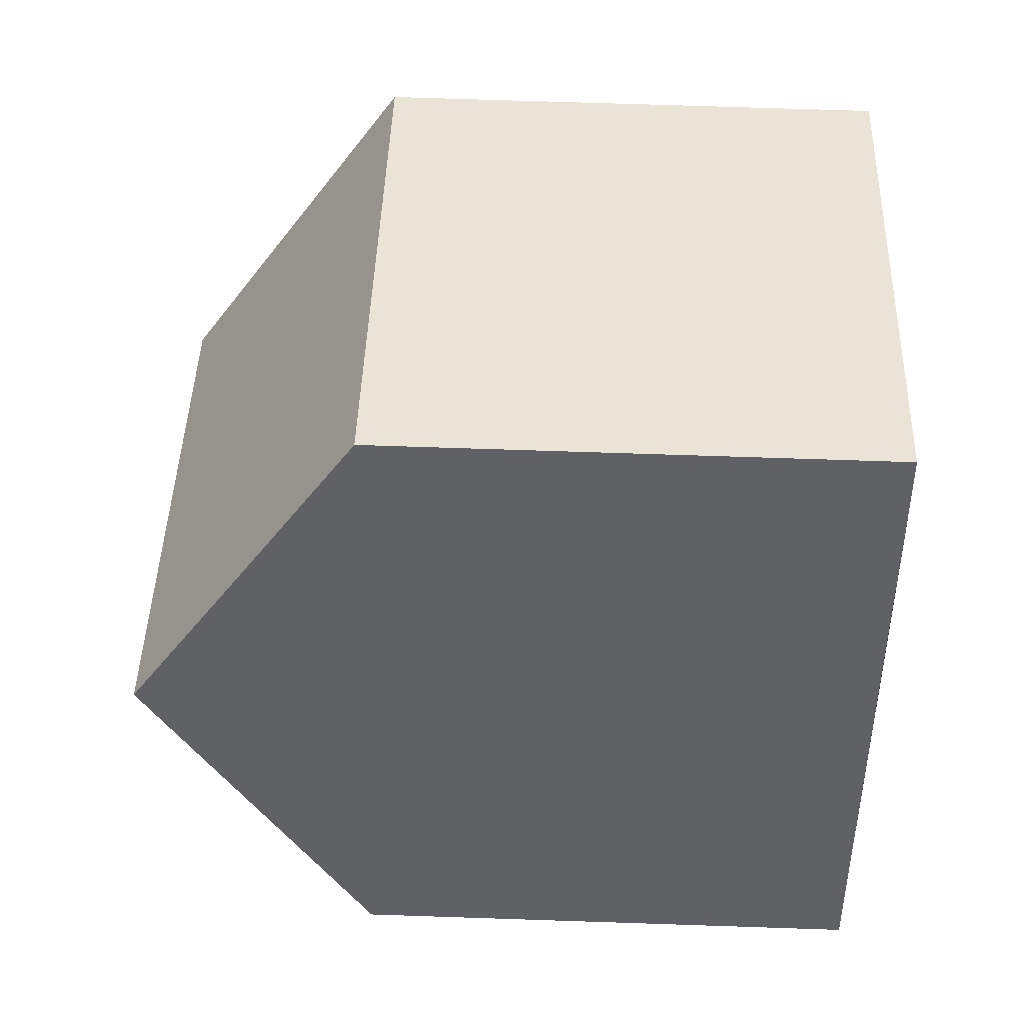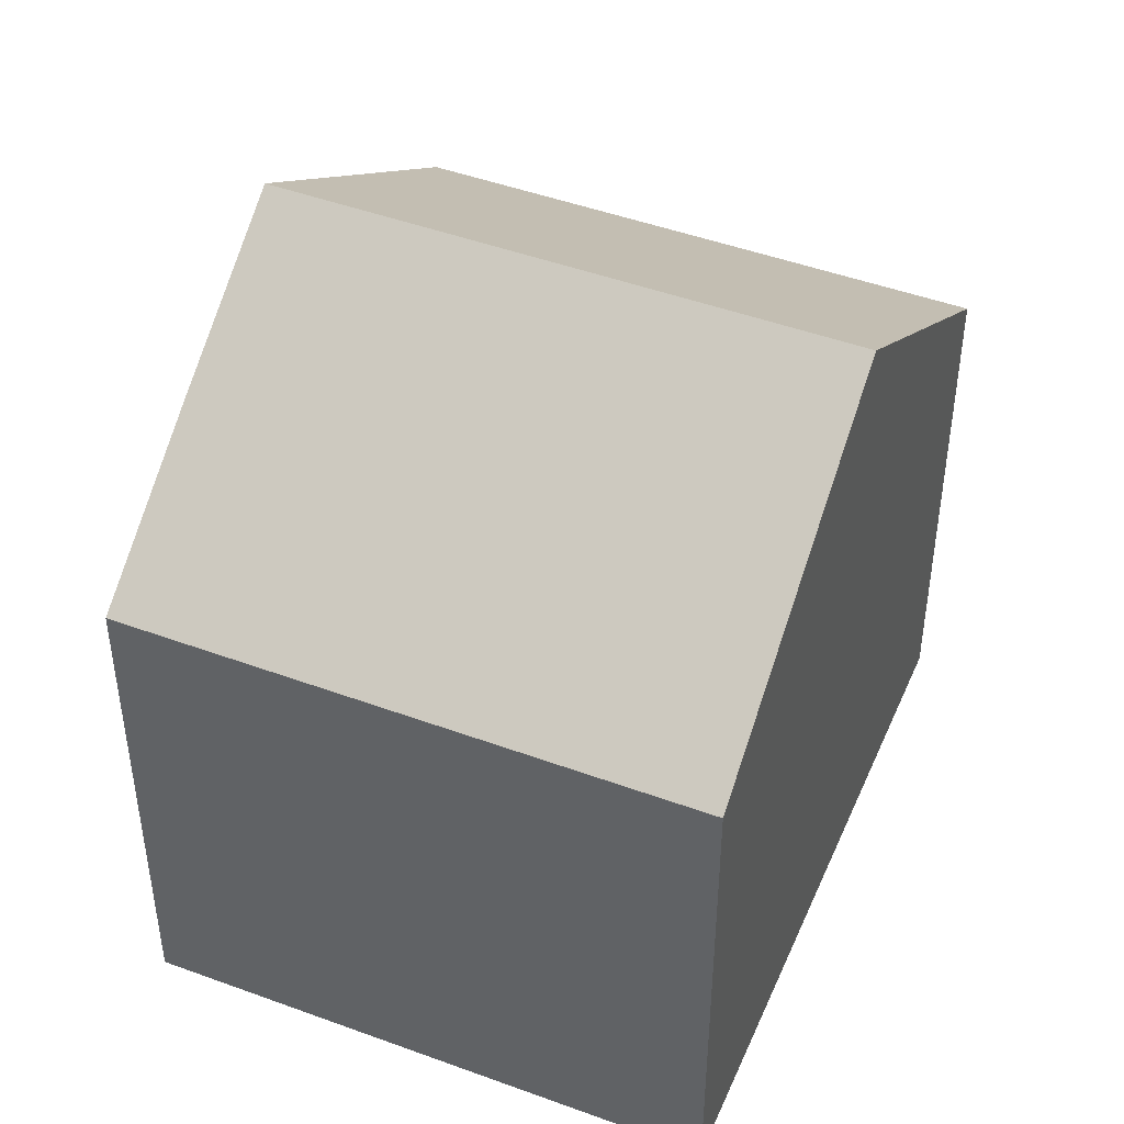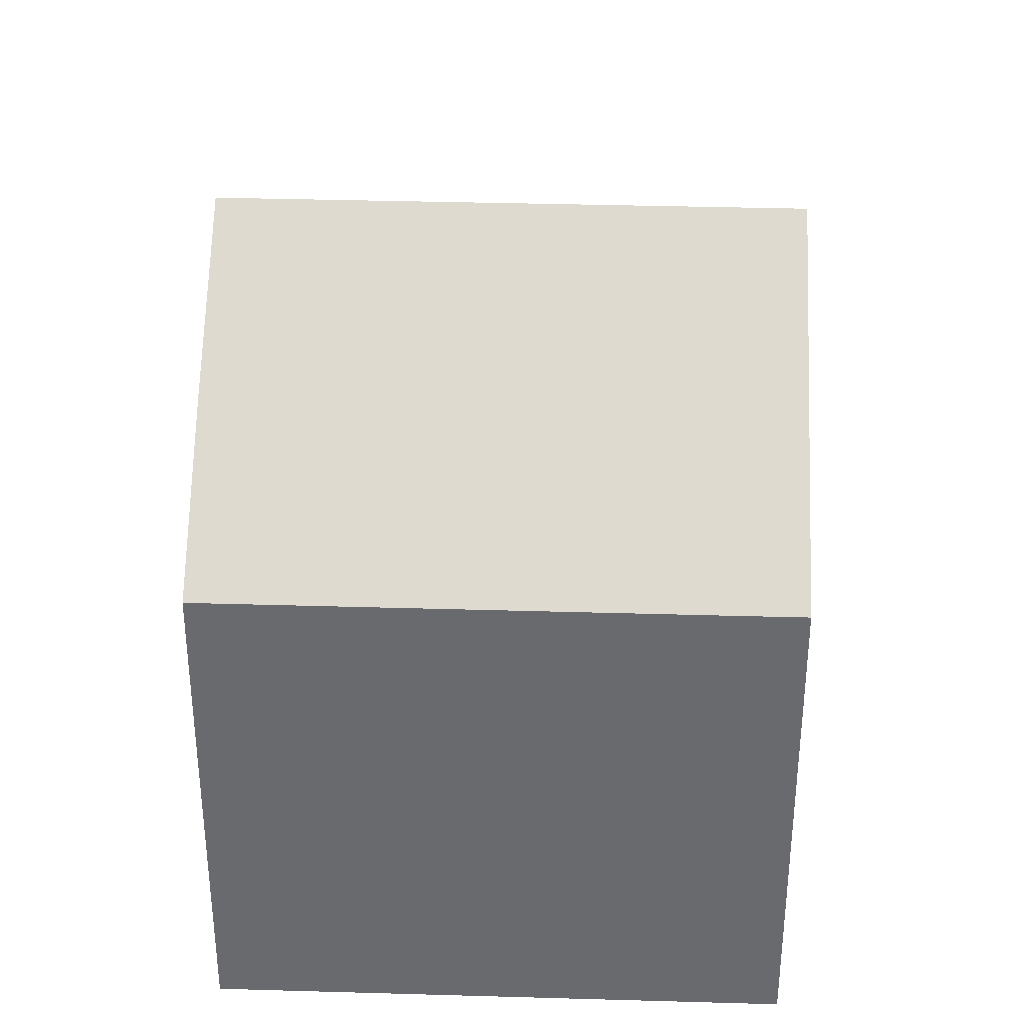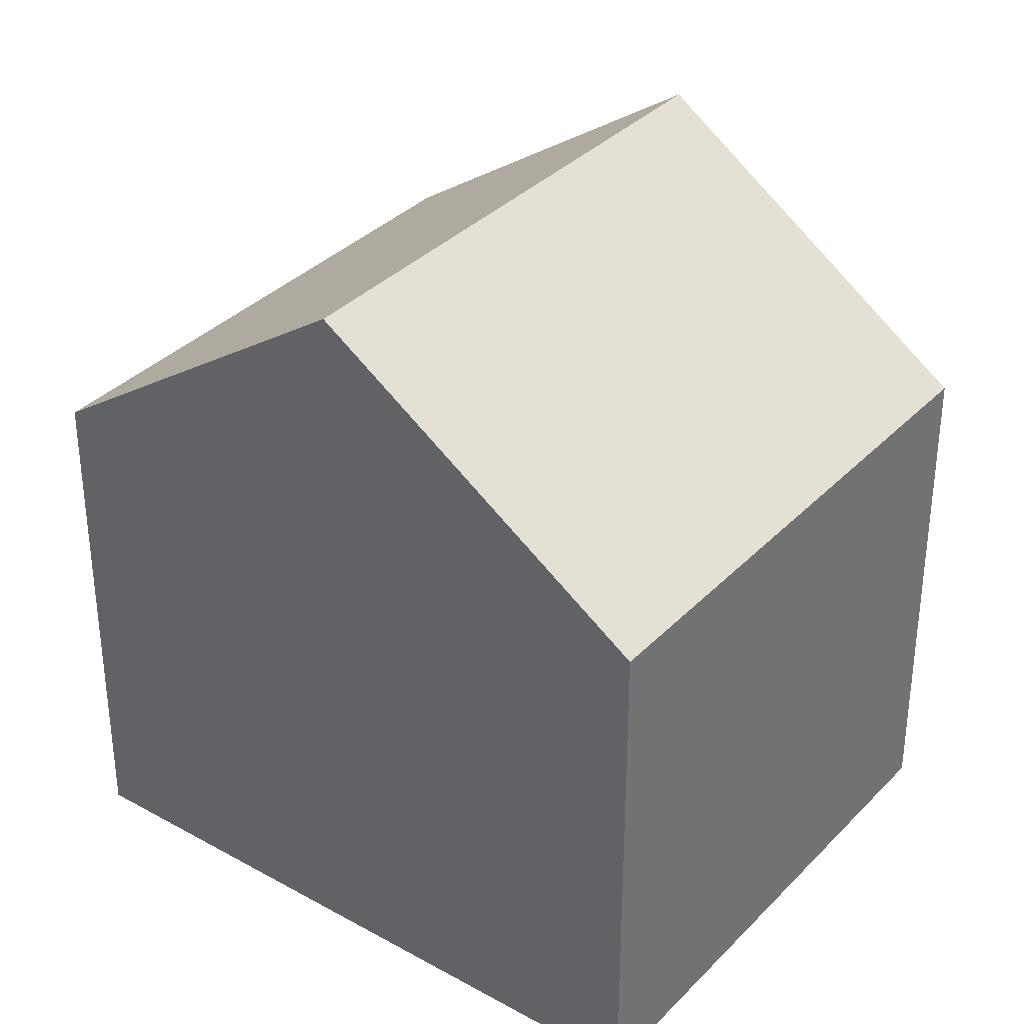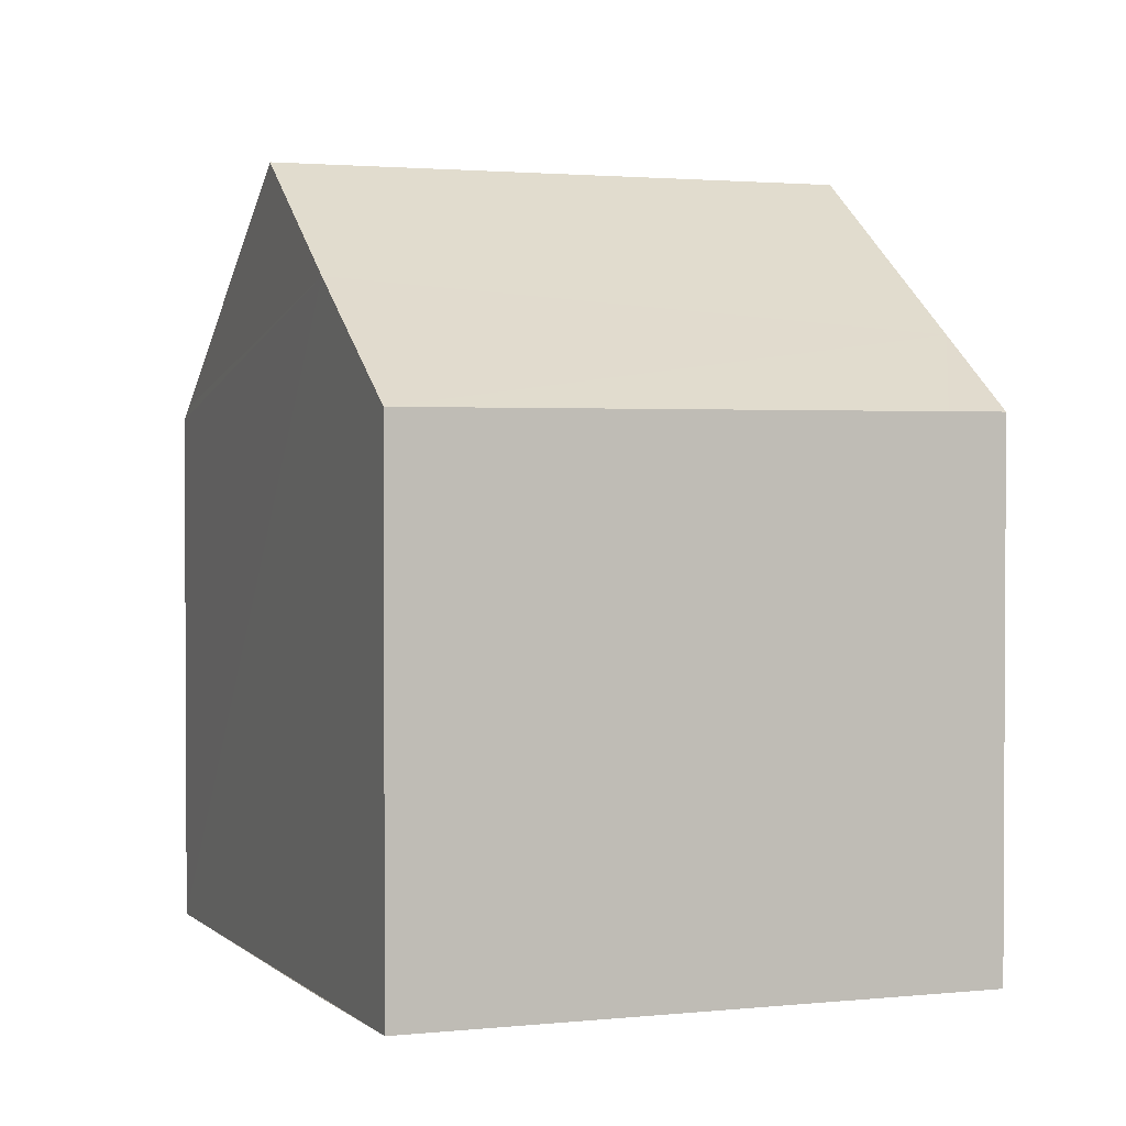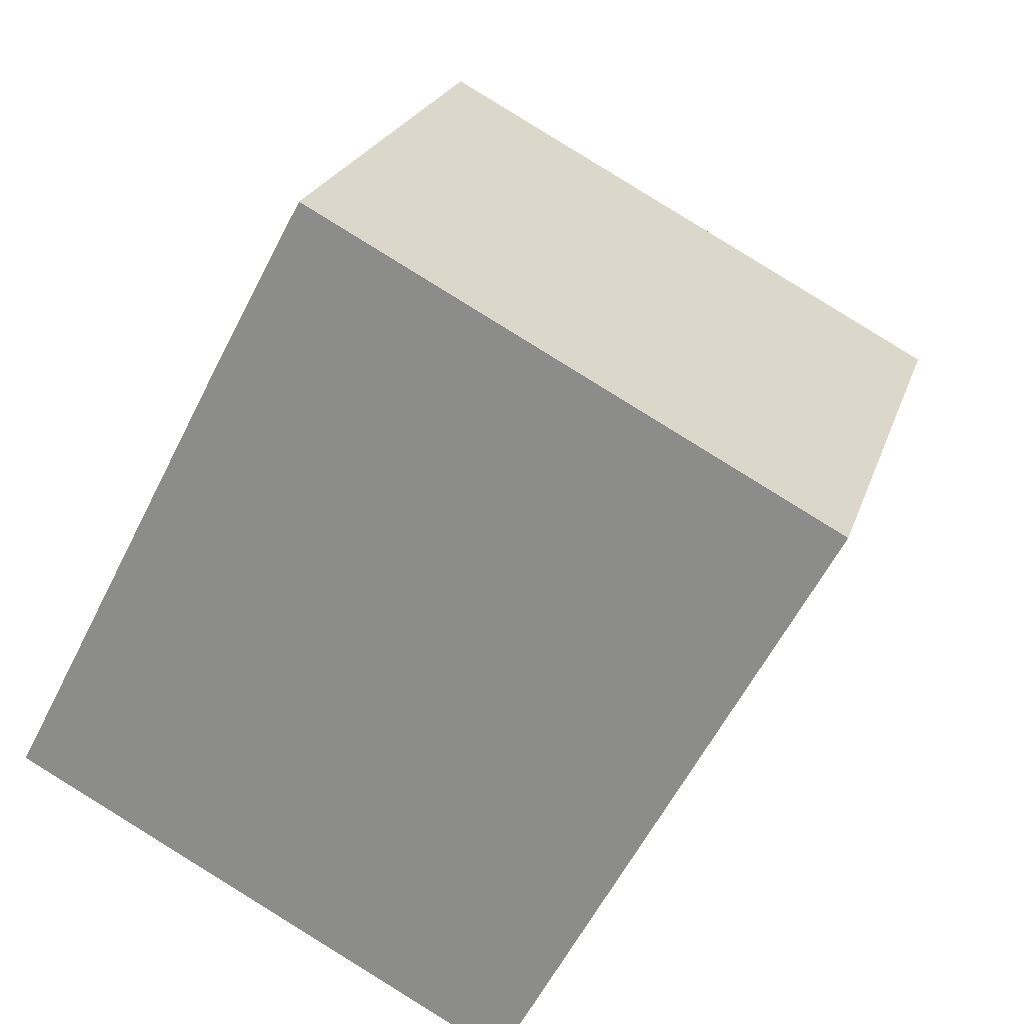
<metadata>
{"format":"obj","ext":"obj","renderer":"f3d","projection":"perspective","resolution":1024,"background":"white","views":[{"elev":70.3,"azim":-88.1,"up":"+Z"},{"elev":46.4,"azim":50.8,"up":"+Y"},{"elev":36.6,"azim":30.2,"up":"+Y"},{"elev":34.9,"azim":154.9,"up":"+Y"},{"elev":1.9,"azim":6.5,"up":"+Y"},{"elev":22.2,"azim":15.4,"up":"+Z"}]}
</metadata>
<code>
v  7.509 7.661 -4.002
v  2.354 11.12 4.545
v  9.929 11.12 0.508
v  0.125 7.841 0.236
v  0 7.661 4.691e-16
v  11.59 8.745 3.603
v  11.59 7.66 5.423
v  12.35 7.661 5.018
v  4.734 7.661 9.076
v  3.525 9.397 6.807
v  7.509 2.451e-16 -4.002
v  0 0 0
v  0.125 -1.445e-17 0.236
v  4.734 -5.557e-16 9.076
v  2.354 -2.783e-16 4.545
v  3.525 -4.168e-16 6.807
v  11.59 -3.321e-16 5.423
v  12.35 -3.073e-16 5.018
v  11.59 -2.206e-16 3.603
v  9.929 -3.111e-17 0.508
g defaultobject
f 1 2 3
f 2 1 4
f 4 1 5
f 6 7 8
f 7 6 9
f 9 6 10
f 10 6 3
f 10 3 2
f 11 5 1
f 5 11 12
f 4 10 2
f 10 4 5
f 10 5 12
f 10 12 9
f 9 12 13
f 9 13 14
f 14 13 15
f 14 15 16
f 14 7 9
f 7 14 17
f 7 17 8
f 8 17 18
f 6 1 3
f 1 6 8
f 1 8 18
f 1 18 11
f 11 18 19
f 11 19 20
f 17 19 18
f 19 17 14
f 19 14 20
f 20 14 11
f 11 14 13
f 11 13 12
f 13 14 16
f 13 16 15

</code>
